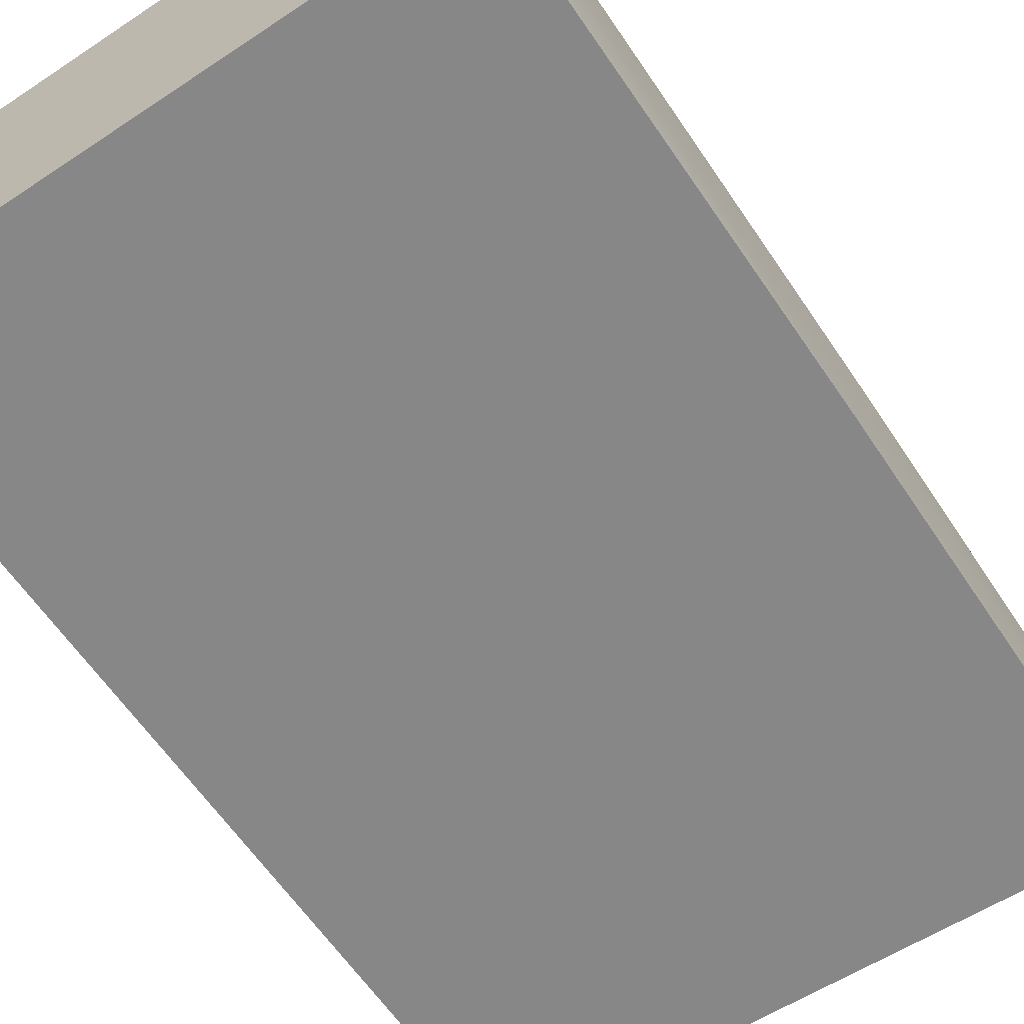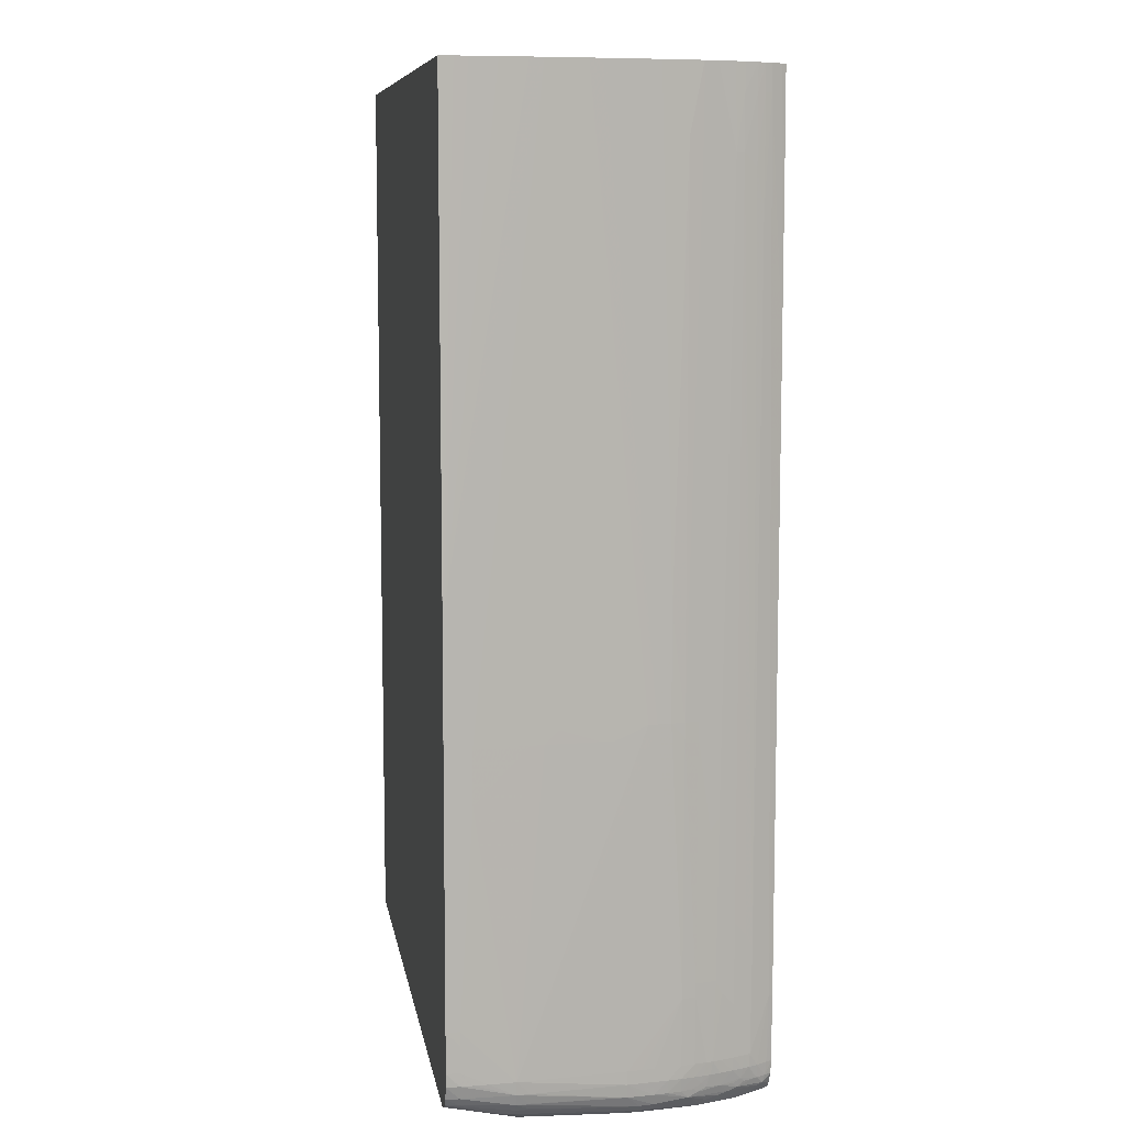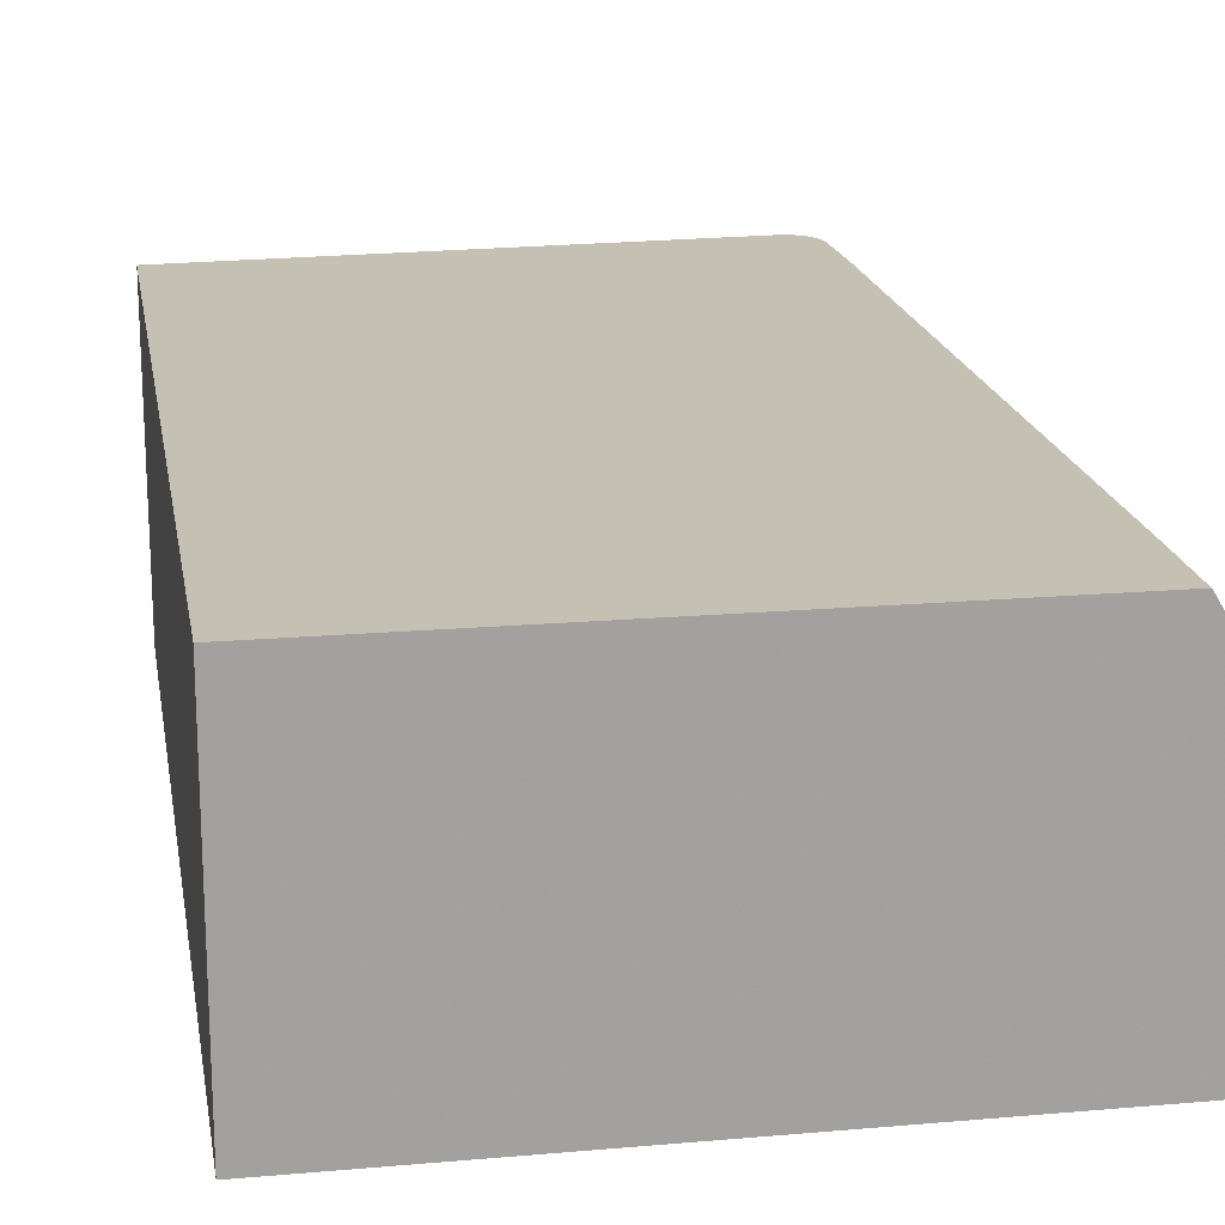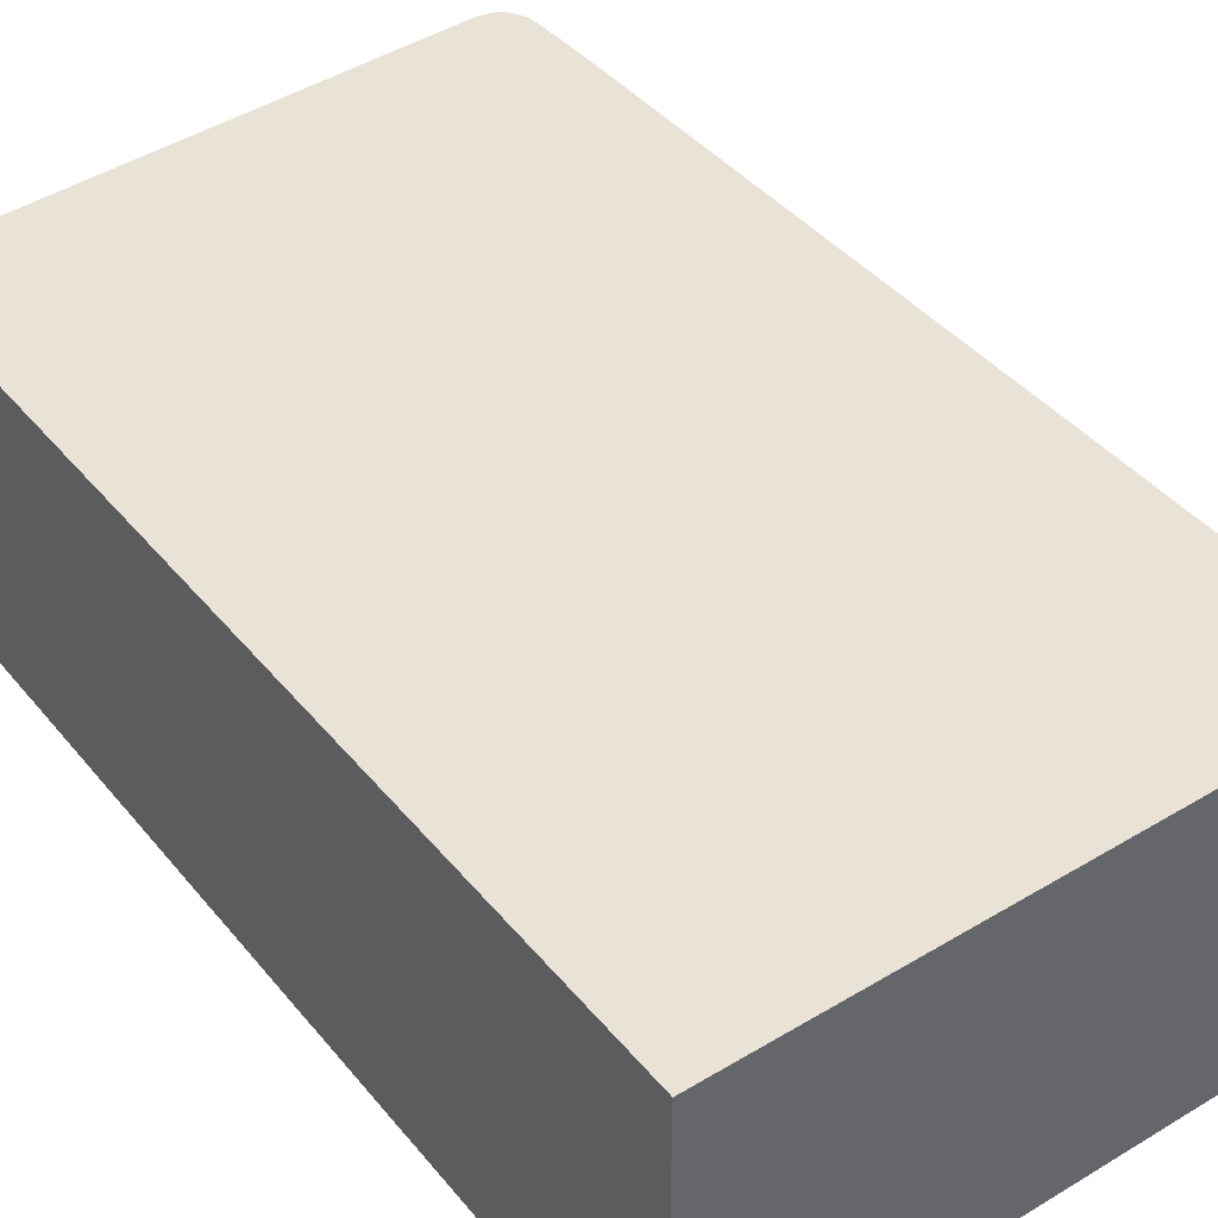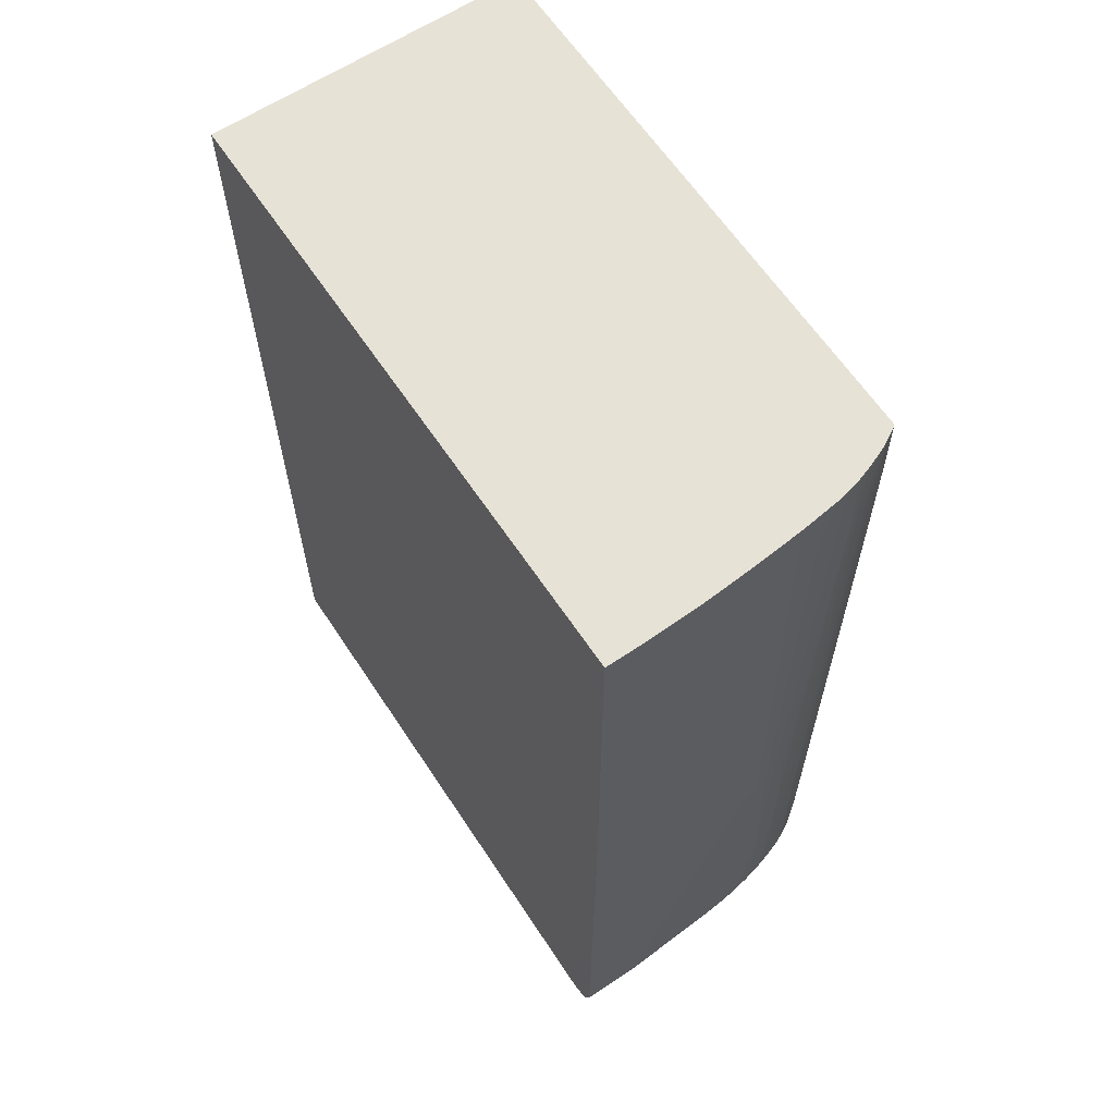
<metadata>
{"format":"obj","ext":"obj","renderer":"f3d","projection":"perspective","resolution":1024,"background":"white","views":[{"elev":-62.3,"azim":34.0,"up":"+Y"},{"elev":8.6,"azim":80.4,"up":"+Z"},{"elev":18.4,"azim":-9.6,"up":"+Y"},{"elev":41.8,"azim":-35.8,"up":"+Y"},{"elev":63.0,"azim":56.4,"up":"+Z"}]}
</metadata>
<code>
v 0.01617 -0.03217 0.03399
v 0.01609 -0.03115 0.02481
v 0.01605 -0.03012 0.02481
v 0.01581 -0.02499 0.07173
v 0.01586 -0.02601 0.07173
v 0.01594 -0.02808 0.07173
v 0.01597 -0.0291 0.07173
v 0.016 -0.03012 0.07173
v 0.01601 -0.03111 0.07173
v 0.01602 -0.03213 0.07173
v 0.01602 -0.03217 0.07173
v 0.01617 -0.03217 0.03399
v 0.01602 -0.03217 0.004388
v 0.01602 -0.03217 0.004388
v 0.01603 -0.03012 0.02072
v 0.01598 -0.03115 0.004388
v 0.01579 -0.02604 0.02481
v 0.01558 -0.02193 0.07173
v 0.01572 -0.02502 0.02481
v 0.01565 -0.024 0.02582
v 0.01543 -0.02094 0.02481
v 0.01518 -0.01752 0.02582
v -0.03159 -0.03217 0.07173
v 0.01597 -0.03217 0.001327
v 0.01597 -0.03217 0.001327
v 0.01594 -0.03115 0.001327
v 0.01597 -0.03115 0.00337
v 0.01574 -0.02706 0.0003017
v 0.01584 -0.0291 0.0003017
v 0.01549 -0.02094 0.07173
v 0.01513 -0.01686 0.02582
v 0.01536 -0.01992 0.02481
v -0.03159 -0.007426 0.07173
v -0.03159 -0.03217 -0.0004654
v 0.01591 -0.03217 0.0003017
v 0.01592 -0.03115 0.0003017
v 0.01588 -0.03012 0.0003017
v 0.01564 -0.02706 -0.0007162
v 0.01557 -0.02604 -0.0007162
v 0.01502 -0.0189 -0.0007162
v 0.01504 -0.0189 0.0003017
v 0.0154 -0.01992 0.07173
v 0.01502 -0.01583 0.02582
v 0.01503 -0.01583 0.03399
v 0.0147 -0.01482 0.005406
v 0.01223 -0.007426 0.07173
v -0.03159 -0.007426 -0.001402
v 0.01264 -0.01992 -0.003571
v 0.01286 -0.02671 -0.003313
v 0.01366 -0.03217 -0.002
v 0.01558 -0.03217 -0.0007162
v 0.01564 -0.03115 -0.0007162
v 0.01537 -0.02706 -0.001565
v 0.01533 -0.02604 -0.00152
v 0.01489 -0.0189 -0.001734
v 0.01481 -0.01686 -0.0007162
v 0.01494 -0.01788 0.0003017
v 0.01479 -0.01788 -0.001734
v 0.0147 -0.01686 -0.001734
v 0.01529 -0.01887 0.07173
v 0.01487 -0.01482 0.02481
v 0.01488 -0.01482 0.02582
v 0.01486 -0.01482 0.06665
v 0.01509 -0.01682 0.07173
v 0.01483 -0.01686 0.0003017
v 0.0147 -0.01583 -0.0007162
v 0.01459 -0.01482 0.0003017
v 0.01444 -0.01379 0.0003017
v 0.01454 -0.01379 0.005406
v 0.01455 -0.01379 0.006432
v 0.01242 -0.007731 0.07173
v 0.01224 -0.007426 0.0703
v 0.009337 -0.007426 -0.003615
v 0.01264 -0.0189 -0.0036
v 0.01327 -0.02671 -0.003313
v 0.01468 -0.03217 -0.001646
v 0.01468 -0.03217 -0.001638
v 0.01525 -0.03217 -0.001284
v 0.01529 -0.03115 -0.001336
v 0.01506 -0.02706 -0.002073
v 0.01507 -0.02604 -0.002029
v 0.01448 -0.0189 -0.002612
v 0.01443 -0.01788 -0.002619
v 0.01439 -0.01686 -0.002575
v 0.0142 -0.01419 -0.002295
v 0.01457 -0.01583 -0.001734
v 0.01467 -0.01379 0.02481
v 0.01468 -0.01379 0.02582
v 0.01449 -0.01277 0.07173
v 0.01468 -0.01379 0.06665
v 0.01467 -0.01376 0.07173
v 0.01468 -0.01379 0.07173
v 0.01496 -0.01583 0.07173
v 0.01456 -0.01482 -0.0007162
v 0.01438 -0.01379 -0.0007162
v 0.01426 -0.01287 0.0003017
v 0.01433 -0.01277 0.006432
v 0.01415 -0.01236 0.0003017
v 0.01292 -0.008567 0.07173
v 0.01243 -0.007717 0.06971
v 0.01225 -0.007426 0.06971
v 0.009599 -0.007426 -0.003586
v 0.00958 -0.007668 -0.003608
v 0.0106 -0.00971 -0.00363
v 0.01264 -0.01788 -0.003608
v 0.01349 -0.0189 -0.00346
v 0.01331 -0.02604 -0.003328
v 0.01382 -0.02604 -0.003106
v 0.01363 -0.02706 -0.003099
v 0.01448 -0.02808 -0.002509
v 0.01455 -0.02706 -0.002582
v 0.01456 -0.02604 -0.002597
v 0.014 -0.01788 -0.003136
v 0.01396 -0.01686 -0.003091
v 0.01321 -0.01304 -0.003313
v 0.01431 -0.01583 -0.002472
v 0.01383 -0.01382 -0.002686
v 0.01349 -0.01273 -0.002841
v 0.01338 -0.01175 -0.002597
v 0.01324 -0.01096 -0.002398
v 0.01371 -0.01175 -0.001734
v 0.01413 -0.0135 -0.001963
v 0.01424 -0.01382 -0.001668
v 0.01442 -0.01482 -0.001734
v 0.0144 -0.01277 0.01766
v 0.0144 -0.01277 0.01868
v 0.01443 -0.01277 0.02582
v 0.01414 -0.01135 0.06564
v 0.01427 -0.01186 0.06564
v 0.01427 -0.01195 0.07173
v 0.01422 -0.01304 -0.0007162
v 0.01418 -0.01324 -0.001284
v 0.01419 -0.01221 0.006432
v 0.01411 -0.01254 -0.0007162
v 0.0139 -0.01175 -0.0007162
v 0.01396 -0.01175 0.0003017
v 0.01406 -0.01185 0.004477
v 0.0132 -0.009107 0.07173
v 0.01294 -0.008586 0.06971
v 0.01243 -0.007683 0.06564
v 0.01227 -0.007426 0.06564
v 0.0106 -0.008688 -0.003556
v 0.01038 -0.007426 -0.003431
v 0.01162 -0.01073 -0.003586
v 0.01162 -0.01175 -0.003623
v 0.01264 -0.01583 -0.003593
v 0.01349 -0.01788 -0.003453
v 0.014 -0.0189 -0.003128
v 0.01345 -0.01686 -0.003431
v 0.01339 -0.01583 -0.003409
v 0.01327 -0.01379 -0.00335
v 0.01264 -0.01379 -0.003549
v 0.01272 -0.01273 -0.003446
v 0.01248 -0.01175 -0.003446
v 0.01232 -0.01073 -0.003394
v 0.01221 -0.01003 -0.003328
v 0.01311 -0.01236 -0.003239
v 0.01249 -0.009698 -0.002819
v 0.01232 -0.008688 -0.002509
v 0.01313 -0.01028 -0.002162
v 0.01403 -0.01285 -0.001668
v 0.01335 -0.01067 -0.001786
v 0.01321 -0.01005 -0.001483
v 0.01357 -0.01073 -0.0007162
v 0.01423 -0.01209 0.01868
v 0.01392 -0.01073 0.06564
v 0.01389 -0.01073 0.06971
v 0.01411 -0.01144 0.07173
v 0.01371 -0.01073 0.01051
v 0.01403 -0.01172 0.005406
v 0.01363 -0.01073 0.0003017
v 0.01346 -0.00971 0.07173
v 0.01348 -0.00971 0.06971
v 0.01348 -0.00971 0.06564
v 0.0132 -0.009102 0.07073
v 0.01226 -0.007426 0.05236
v 0.0132 -0.009097 0.06971
v 0.0132 -0.009107 0.06155
v 0.01237 -0.007755 0.005406
v 0.01167 -0.009698 -0.003453
v 0.01051 -0.007426 -0.003401
v 0.01264 -0.01482 -0.003578
v 0.01133 -0.008688 -0.003379
v 0.01116 -0.008085 -0.003298
v 0.01204 -0.009351 -0.003202
v 0.01218 -0.008089 -0.002324
v 0.01262 -0.008688 -0.001734
v 0.01302 -0.00971 -0.001786
v 0.01308 -0.00938 -0.0007162
v 0.01327 -0.009891 -0.0007162
v 0.01368 -0.01073 0.004388
v 0.01371 -0.01073 0.009493
v 0.01348 -0.00971 0.06461
v 0.01334 -0.009756 0.009493
v 0.01313 -0.009245 0.008475
v 0.01386 -0.01073 0.07173
v 0.0133 -0.009828 0.0003017
v 0.01218 -0.007426 0.005406
v 0.01284 -0.008688 0.005406
v 0.01237 -0.00776 0.004388
v 0.01218 -0.007426 0.004388
v 0.01094 -0.007426 -0.00318
v 0.01097 -0.007426 -0.003158
v 0.01101 -0.007426 -0.003128
v 0.01184 -0.008688 -0.003018
v 0.01146 -0.007426 -0.002642
v 0.01192 -0.007426 -0.001764
v 0.01193 -0.007426 -0.001734
v 0.01226 -0.007961 -0.001734
v 0.01275 -0.008688 -0.0007162
v 0.0131 -0.009317 0.0003017
v 0.01333 -0.009787 0.006432
v 0.01333 -0.009756 0.008475
v 0.01283 -0.008688 0.004388
v 0.01231 -0.007869 -0.0007162
v 0.01205 -0.007426 -0.0007162
v 0.01204 -0.007426 -0.0008343
f 1 2 3
f 1 3 4
f 1 4 5
f 1 5 6
f 1 6 7
f 1 7 8
f 1 8 9
f 1 9 10
f 1 10 11
f 1 11 12
f 1 12 13
f 1 13 14
f 1 14 2
f 2 15 3
f 2 14 16
f 2 16 15
f 3 15 17
f 3 17 4
f 4 18 30
f 4 30 42
f 4 42 60
f 4 60 64
f 4 64 93
f 4 93 92
f 4 92 91
f 4 91 89
f 4 89 130
f 4 130 168
f 4 168 196
f 4 196 172
f 4 172 138
f 4 138 99
f 4 99 71
f 4 71 46
f 4 46 33
f 4 33 23
f 4 23 11
f 4 11 10
f 4 10 9
f 4 9 8
f 4 8 7
f 4 7 6
f 4 6 5
f 4 17 19
f 4 19 20
f 4 20 21
f 4 21 22
f 4 22 18
f 11 23 34
f 11 34 50
f 11 50 77
f 11 77 78
f 11 78 51
f 11 51 35
f 11 35 24
f 11 24 13
f 11 13 12
f 13 24 25
f 13 25 14
f 14 25 26
f 14 26 27
f 14 27 16
f 15 16 28
f 15 28 17
f 16 27 29
f 16 29 28
f 17 28 19
f 18 22 31
f 18 31 30
f 19 21 20
f 19 28 21
f 21 32 22
f 21 28 32
f 22 32 28
f 22 28 31
f 23 33 47
f 23 47 34
f 24 35 36
f 24 36 25
f 25 36 26
f 26 36 37
f 26 37 29
f 26 29 27
f 28 29 38
f 28 38 39
f 28 39 40
f 28 40 41
f 28 41 31
f 29 37 38
f 30 31 42
f 31 43 44
f 31 44 42
f 31 41 45
f 31 45 43
f 33 46 72
f 33 72 101
f 33 101 141
f 33 141 176
f 33 176 198
f 33 198 201
f 33 201 216
f 33 216 217
f 33 217 208
f 33 208 207
f 33 207 206
f 33 206 204
f 33 204 203
f 33 203 202
f 33 202 181
f 33 181 143
f 33 143 102
f 33 102 73
f 33 73 47
f 34 47 48
f 34 48 49
f 34 49 50
f 35 51 52
f 35 52 36
f 36 52 38
f 36 38 37
f 38 52 53
f 38 53 54
f 38 54 55
f 38 55 39
f 39 55 40
f 40 56 57
f 40 57 41
f 40 55 58
f 40 58 59
f 40 59 56
f 41 57 45
f 42 44 60
f 43 61 62
f 43 62 44
f 43 45 61
f 44 62 63
f 44 63 64
f 44 64 60
f 45 57 65
f 45 65 66
f 45 66 67
f 45 67 68
f 45 68 69
f 45 69 70
f 45 70 61
f 46 71 72
f 47 73 74
f 47 74 48
f 48 74 75
f 48 75 49
f 49 75 50
f 50 75 76
f 50 76 77
f 51 78 79
f 51 79 52
f 52 79 53
f 53 79 80
f 53 80 81
f 53 81 82
f 53 82 83
f 53 83 55
f 53 55 54
f 55 83 84
f 55 84 58
f 56 66 65
f 56 65 57
f 56 59 66
f 58 84 59
f 59 84 85
f 59 85 86
f 59 86 66
f 61 87 88
f 61 88 62
f 61 70 87
f 62 88 89
f 62 89 90
f 62 90 63
f 63 90 91
f 63 91 92
f 63 92 93
f 63 93 64
f 66 94 67
f 66 86 94
f 67 94 68
f 68 94 95
f 68 95 96
f 68 96 69
f 69 97 70
f 69 96 98
f 69 98 97
f 70 97 87
f 71 99 100
f 71 100 72
f 72 100 101
f 73 102 103
f 73 103 104
f 73 104 74
f 74 104 105
f 74 105 106
f 74 106 107
f 74 107 75
f 75 107 108
f 75 108 109
f 75 109 76
f 76 109 110
f 76 110 78
f 76 78 77
f 78 110 111
f 78 111 80
f 78 80 79
f 80 111 112
f 80 112 113
f 80 113 82
f 80 82 81
f 82 113 83
f 83 113 114
f 83 114 84
f 84 114 115
f 84 115 116
f 84 116 85
f 85 116 117
f 85 117 115
f 85 115 118
f 85 118 119
f 85 119 120
f 85 120 121
f 85 121 122
f 85 122 123
f 85 123 124
f 85 124 86
f 86 124 94
f 87 97 125
f 87 125 88
f 88 125 126
f 88 126 127
f 88 127 128
f 88 128 129
f 88 129 89
f 89 129 128
f 89 128 130
f 89 91 90
f 94 124 95
f 95 131 96
f 95 124 123
f 95 123 132
f 95 132 131
f 96 131 134
f 96 134 98
f 97 133 125
f 97 98 133
f 98 134 135
f 98 135 136
f 98 136 137
f 98 137 133
f 99 138 139
f 99 139 100
f 100 139 140
f 100 140 141
f 100 141 101
f 102 142 103
f 102 143 142
f 103 142 144
f 103 144 104
f 104 145 105
f 104 144 145
f 105 145 146
f 105 146 147
f 105 147 106
f 106 147 113
f 106 113 148
f 106 148 108
f 106 108 107
f 108 148 111
f 108 111 110
f 108 110 109
f 111 148 112
f 112 148 113
f 113 147 149
f 113 149 150
f 113 150 151
f 113 151 114
f 114 151 115
f 115 151 152
f 115 152 153
f 115 153 154
f 115 154 155
f 115 155 156
f 115 156 157
f 115 157 118
f 115 117 116
f 118 157 119
f 119 157 158
f 119 158 120
f 120 158 159
f 120 159 160
f 120 160 121
f 121 161 122
f 121 160 162
f 121 162 163
f 121 163 164
f 121 164 135
f 121 135 134
f 121 134 161
f 122 161 132
f 122 132 123
f 125 133 165
f 125 165 126
f 126 165 127
f 127 165 128
f 128 166 167
f 128 167 168
f 128 168 130
f 128 165 169
f 128 169 166
f 131 132 134
f 132 161 134
f 133 137 170
f 133 170 165
f 135 164 136
f 136 164 171
f 136 171 170
f 136 170 137
f 138 172 173
f 138 173 174
f 138 174 175
f 138 175 139
f 139 176 140
f 139 175 177
f 139 177 178
f 139 178 179
f 139 179 176
f 140 176 141
f 142 143 180
f 142 180 144
f 143 181 180
f 144 180 155
f 144 155 154
f 144 154 152
f 144 152 145
f 145 152 182
f 145 182 146
f 146 182 147
f 147 182 152
f 147 152 149
f 149 152 150
f 150 152 151
f 152 154 153
f 155 180 156
f 156 180 183
f 156 183 184
f 156 184 185
f 156 185 158
f 156 158 157
f 158 185 159
f 159 186 160
f 159 185 186
f 160 186 187
f 160 187 188
f 160 188 163
f 160 163 162
f 163 188 187
f 163 187 189
f 163 189 190
f 163 190 164
f 164 190 171
f 165 170 191
f 165 191 192
f 165 192 169
f 166 193 174
f 166 174 173
f 166 173 167
f 166 169 194
f 166 194 195
f 166 195 193
f 167 173 172
f 167 172 196
f 167 196 168
f 169 192 213
f 169 213 194
f 170 171 191
f 171 190 197
f 171 197 191
f 174 177 175
f 174 193 177
f 176 179 198
f 177 193 178
f 178 193 195
f 178 195 179
f 179 195 199
f 179 199 200
f 179 200 201
f 179 201 198
f 180 181 183
f 181 202 184
f 181 184 183
f 184 202 203
f 184 203 185
f 185 203 204
f 185 204 205
f 185 205 186
f 186 205 204
f 186 204 206
f 186 206 207
f 186 207 208
f 186 208 209
f 186 209 187
f 187 209 210
f 187 210 189
f 189 210 211
f 189 211 197
f 189 197 190
f 191 212 195
f 191 195 213
f 191 213 192
f 191 197 212
f 194 213 195
f 195 212 197
f 195 197 211
f 195 211 199
f 199 214 200
f 199 211 214
f 200 214 211
f 200 211 210
f 200 210 215
f 200 215 201
f 201 215 216
f 208 217 209
f 209 217 215
f 209 215 210
f 215 217 216

</code>
